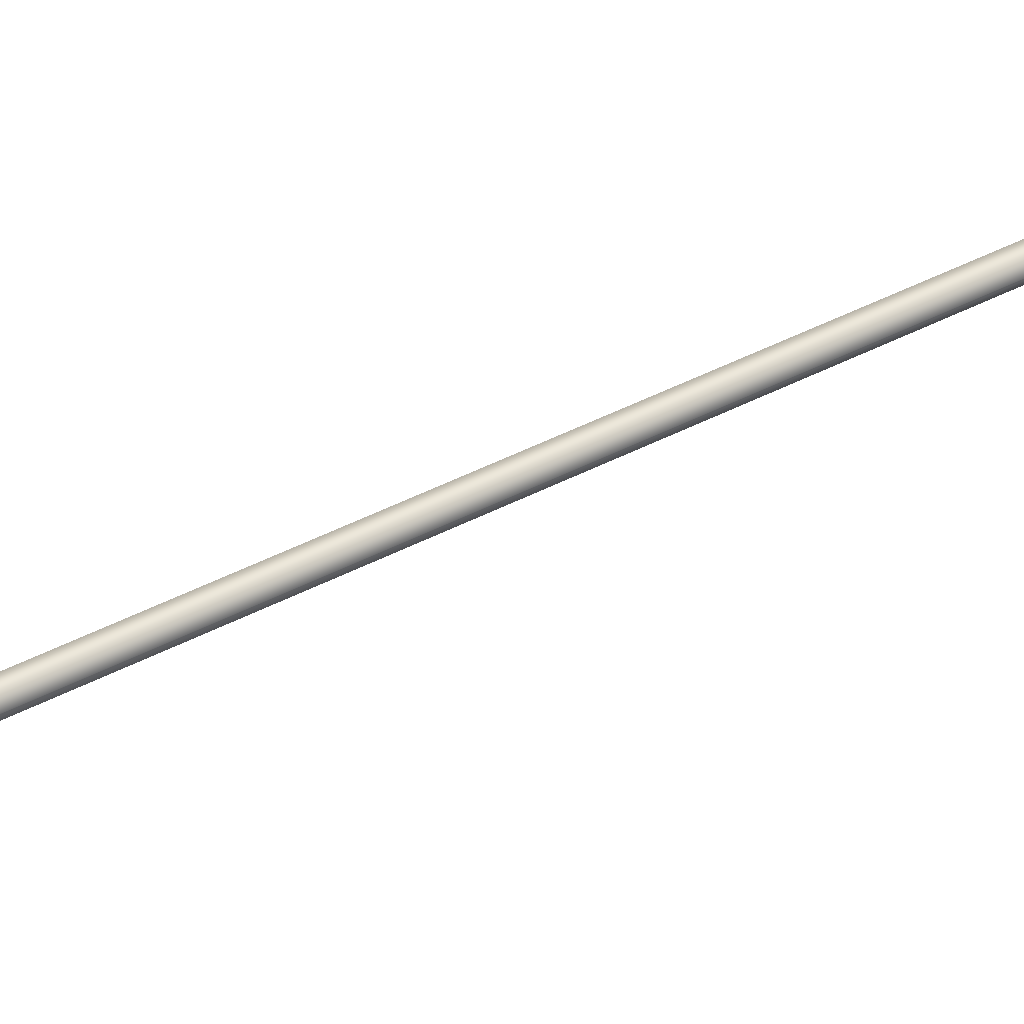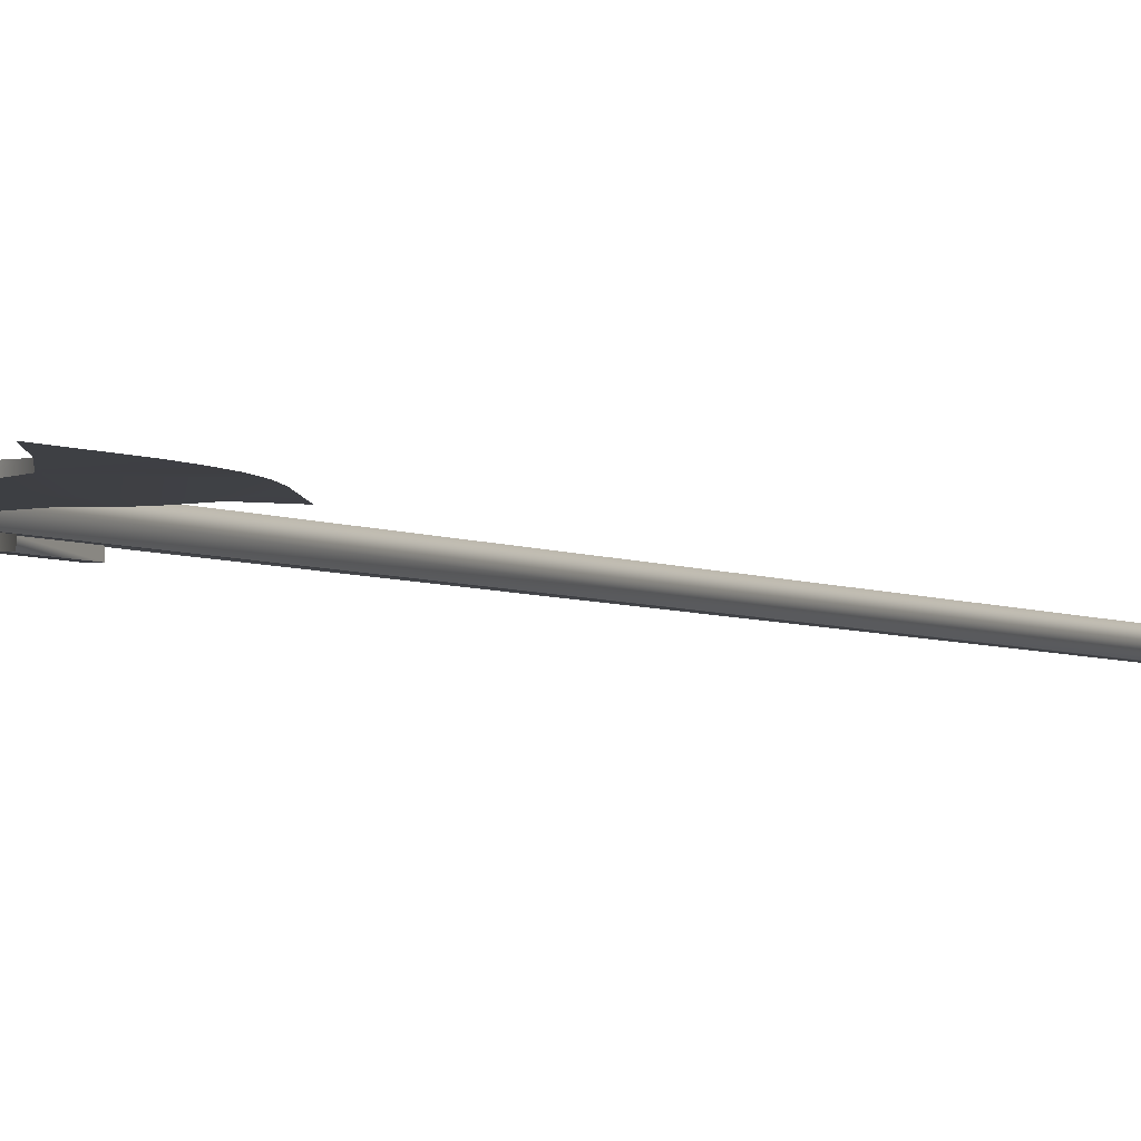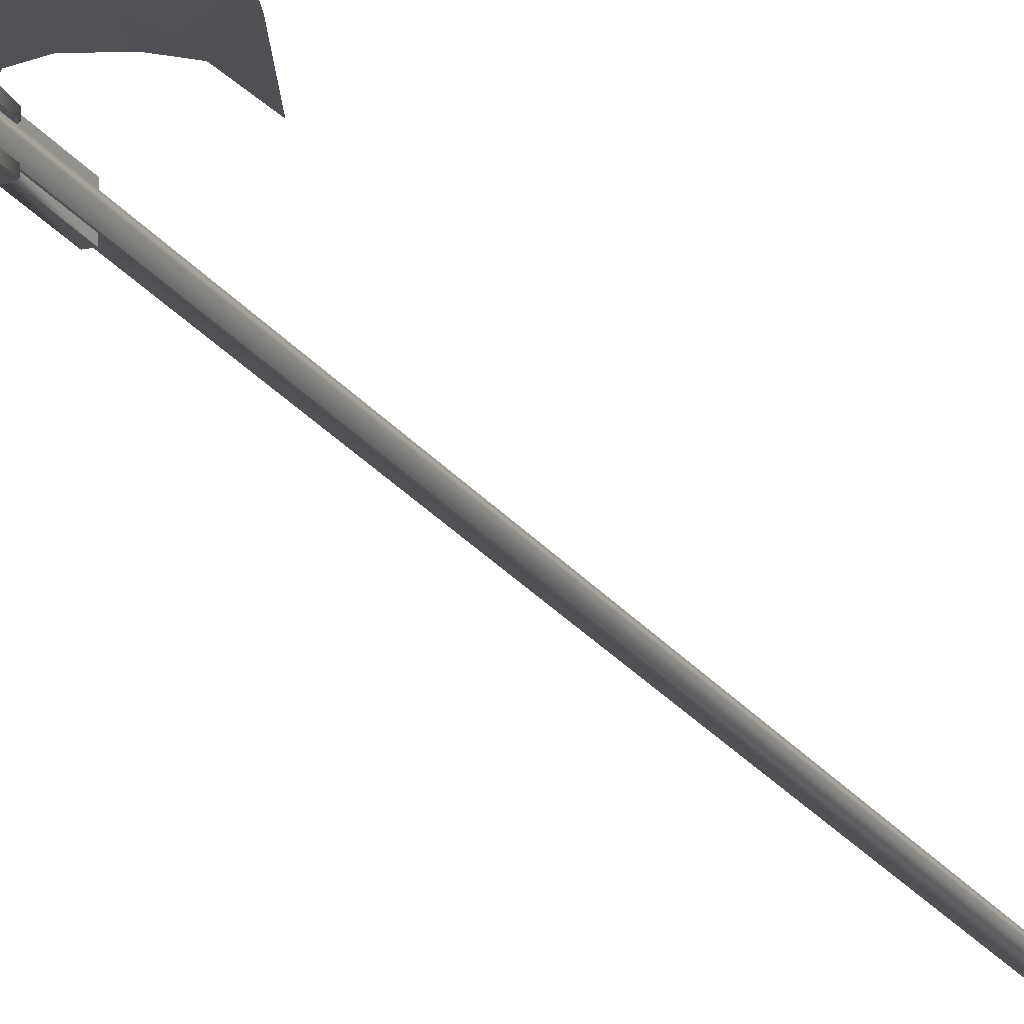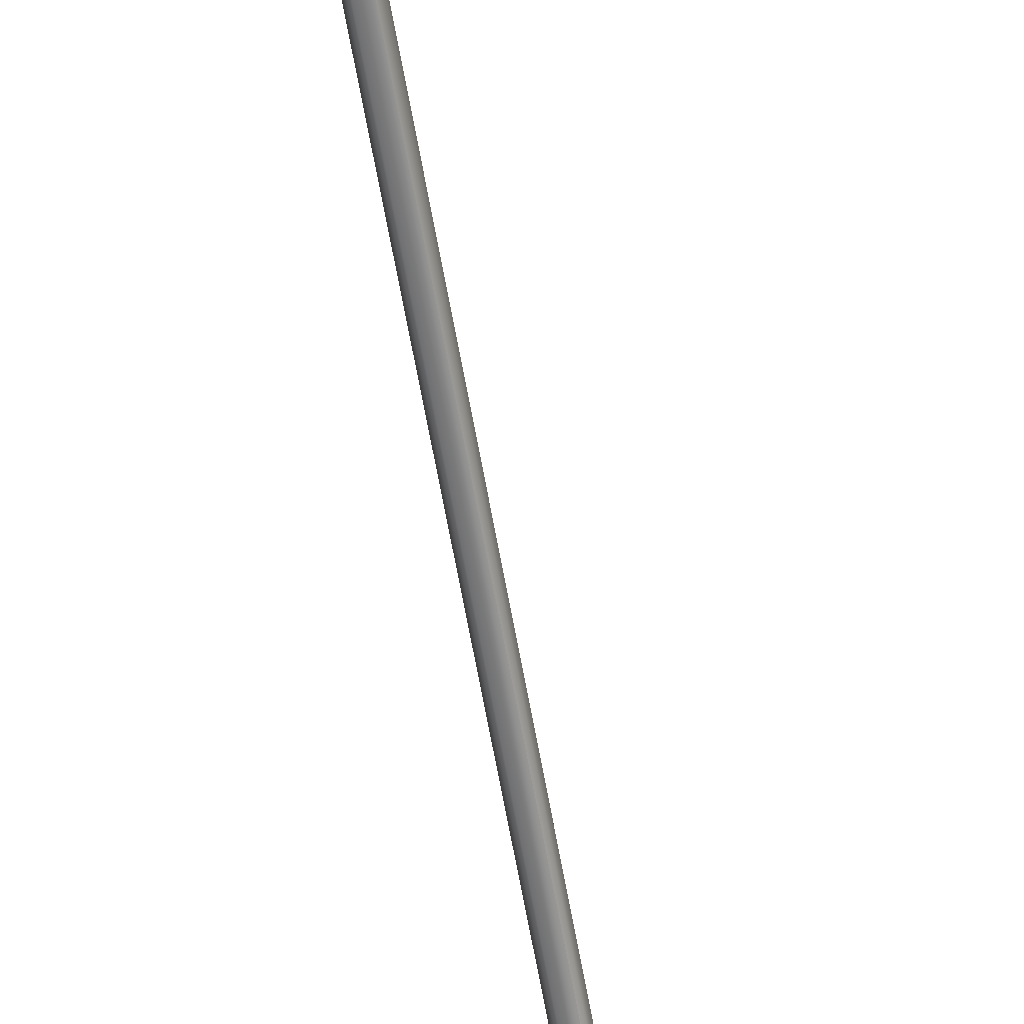
<metadata>
{"format":"obj","ext":"obj","renderer":"f3d","projection":"perspective","resolution":1024,"background":"white","views":[{"elev":38.5,"azim":55.6,"up":"+Y"},{"elev":-2.9,"azim":23.0,"up":"+Y"},{"elev":-19.8,"azim":22.9,"up":"+Y"},{"elev":-65.2,"azim":10.2,"up":"+Y"}]}
</metadata>
<code>
o halberd2
v -0.1798 -0.909 45.85
v -0.1798 -0.5519 41.44
v -0.1798 -0.909 41.44
v -0.1798 -0.5519 45.85
v -0.4533 -1.047 48.49
v -0.4003 -0.909 46.07
v -7.167 -0.019 52.17
v -8.033 -0.019 51.11
v -6.71 -0.0642 51.6
v -5.422 -0.1094 51.88
v -6.107 -0.019 53.05
v -3.592 -0.1998 51.71
v -4.292 -0.1498 53.91
v -3.002 -0.2243 51.25
v -2.378 -0.2403 54.4
v -0.9744 -0.4024 48.49
v -1.094 -0.3239 55.6
v -0.7215 -0.334 60.88
v 0.0947 -0.8579 62.68
v 0.5376 -1.047 48.49
v 0.4817 -0.909 46.07
v 0.2612 -0.909 45.85
v -2.486 -0.2732 48.84
v -2.309 -0.2703 55.05
v 0.9646 -0.3585 60.88
v 1.059 -0.4323 48.49
v 0.2612 -0.5519 45.85
v 0.2612 -0.909 41.44
v 0.2612 -0.5519 41.44
v 0.2972 0.5147 -35.65
v 0.5943 0 -35.65
v -0.2972 0.5147 -35.65
v 0.2972 -0.5147 -35.65
v -0.2972 -0.5147 -35.65
v -0.5943 0 -35.65
v -1.094 0.2859 55.6
v -2.378 0.2022 54.4
v -2.309 0.2322 55.05
v 1.059 0.3943 48.49
v 0.5376 1.009 48.49
v 0.9646 0.3205 60.88
v 0.0947 0.8198 62.68
v -0.4533 1.009 48.49
v -0.7215 0.2959 60.88
v -0.9744 0.3644 48.49
v -3.002 0.1863 51.25
v -4.292 0.1118 53.91
v -3.592 0.1618 51.71
v -5.422 0.0714 51.88
v -6.71 0.0262 51.6
v -2.486 0.2351 48.84
v -0.4003 0.8709 46.07
v 0.2612 0.8709 45.85
v -0.1798 0.8709 45.85
v 0.4817 0.8709 46.07
v -0.1798 0.5139 45.85
v -0.1798 0.8709 41.44
v -0.1798 0.5139 41.44
v 0.2612 0.5139 41.44
v 0.2612 0.8709 41.44
v -0.3955 0.5196 48.49
v -0.4003 0.5139 46.07
v -0.4003 -0.5519 46.07
v -0.3955 -0.5577 48.49
v 0.2612 0.5139 45.85
v -0.5634 -0.019 62.68
v -0.3553 -0.019 70.24
v 0.0947 -0.5926 70.24
v 0.0947 -0.019 72.31
v 0.496 0.5196 48.49
v 0.9417 -0.019 48.49
v 0.496 -0.5577 48.49
v -0.8413 -0.019 48.49
v 6.633 0.1331 49.05
v 8.805 -0.019 50.74
v 6.715 -0.019 44.95
v 5.631 0.2853 50.45
v 9.48 -0.019 52.98
v 1.635 0.301 58.6
v 1.594 0.365 49.86
v 2.41 0.3367 50.9
v 2.324 0.2828 57.63
v 3.449 0.2404 57.12
v 3.851 0.3003 51.15
v 5.098 0.1857 57.37
v 7.217 0.1246 58.78
v 9.952 -0.019 55.23
v 10.19 -0.019 57.47
v 10.28 -0.019 59.71
v 8.805 0.0528 62.07
v 10.19 -0.019 62.54
v 10.09 -0.019 65.36
v 5.098 -0.2237 57.37
v 7.217 -0.1626 58.78
v 8.805 -0.0908 62.07
v 5.631 -0.3233 50.45
v 6.633 -0.1711 49.05
v 1.635 -0.339 58.6
v 1.594 -0.403 49.86
v 2.41 -0.3747 50.9
v 2.324 -0.3209 57.63
v 3.449 -0.2785 57.12
v 3.851 -0.3383 51.15
v 0.0947 0.5546 70.24
v 0.4817 0.5139 46.07
v 0.2972 -0.5147 51.29
v -0.2972 -0.5147 51.29
v -0.5943 0 51.29
v -0.2972 0.5147 51.29
v 0.2972 0.5147 51.29
v 0.5943 0 51.29
v 0.5447 -0.019 70.24
v 0.7527 -0.019 62.68
v 0.4817 -0.5519 46.07
v -0.1798 -0.909 45.85
v -0.1798 -0.5519 41.44
v -0.1798 -0.909 41.44
v -7.167 -0.019 52.17
v -8.033 -0.019 51.11
v -6.71 -0.0642 51.6
v -6.107 -0.019 53.05
v -5.422 -0.1094 51.88
v -3.592 -0.1998 51.71
v -2.378 -0.2403 54.4
v -4.292 -0.1498 53.91
v -3.002 -0.2243 51.25
v -1.094 -0.3239 55.6
v -0.9744 -0.4024 48.49
v -0.4533 -1.047 48.49
v 0.9646 -0.3585 60.88
v 0.5376 -1.047 48.49
v 1.059 -0.4323 48.49
v 0.2612 -0.5519 45.85
v 0.2612 -0.909 41.44
v 0.2612 -0.5519 41.44
v 0.2972 0.5147 -35.65
v 0.5943 0 -35.65
v -0.2972 0.5147 -35.65
v -1.094 0.2859 55.6
v -2.378 0.2022 54.4
v -2.309 0.2322 55.05
v 1.059 0.3943 48.49
v 0.5376 1.009 48.49
v 0.9646 0.3205 60.88
v 0.0947 0.8198 62.68
v -0.4533 1.009 48.49
v -0.7215 0.2959 60.88
v -3.592 0.1618 51.71
v -4.292 0.1118 53.91
v -3.002 0.1863 51.25
v -0.4003 0.8709 46.07
v 0.2612 0.8709 45.85
v -0.1798 0.8709 45.85
v -0.1798 0.5139 45.85
v -0.1798 0.8709 41.44
v -0.1798 0.5139 41.44
v 0.0947 -0.8579 62.68
v -0.5634 -0.019 62.68
v -0.7215 -0.334 60.88
v 0.0947 -0.5926 70.24
v 0.0947 -0.019 72.31
v -0.3553 -0.019 70.24
v -0.3955 0.5196 48.49
v -0.8413 -0.019 48.49
v -0.9744 0.3644 48.49
v 6.633 0.1331 49.05
v 8.805 -0.019 50.74
v 6.715 -0.019 44.95
v 1.635 0.301 58.6
v 2.41 0.3367 50.9
v 1.594 0.365 49.86
v 5.098 0.1857 57.37
v 3.851 0.3003 51.15
v 3.449 0.2404 57.12
v 7.217 0.1246 58.78
v 9.48 -0.019 52.98
v 5.631 0.2853 50.45
v 8.805 0.0528 62.07
v 10.19 -0.019 62.54
v 10.28 -0.019 59.71
v 1.594 -0.403 49.86
v 2.41 -0.3747 50.9
v 1.635 -0.339 58.6
v 3.851 -0.3383 51.15
v 5.098 -0.2237 57.37
v 3.449 -0.2785 57.12
v 7.217 -0.1626 58.78
v 9.952 -0.019 55.23
v 10.19 -0.019 57.47
v 0.2972 -0.5147 51.29
v -0.2972 -0.5147 -35.65
v 0.2972 -0.5147 -35.65
v -0.2972 -0.5147 51.29
v -0.5943 0 51.29
v -0.5943 0 -35.65
v 0.496 -0.5577 48.49
v 0.4817 -0.909 46.07
v 0.4817 -0.5519 46.07
f 1 2 3
f 1 4 2
f 1 5 6
f 7 8 9
f 7 9 10
f 11 7 10
f 11 10 12
f 13 11 12
f 13 12 14
f 15 13 14
f 15 14 16
f 15 16 17
f 17 16 5
f 17 5 18
f 19 18 5
f 19 5 20
f 20 5 1
f 20 1 21
f 22 21 1
f 23 16 14
f 15 17 24
f 25 20 26
f 25 19 20
f 27 28 29
f 27 22 28
f 30 31 32
f 33 34 31
f 34 32 31
f 34 35 32
f 36 37 38
f 39 40 41
f 40 42 41
f 40 43 42
f 42 43 44
f 43 36 44
f 43 45 36
f 36 45 37
f 46 37 45
f 46 47 37
f 48 47 46
f 48 11 47
f 49 11 48
f 49 50 11
f 50 7 11
f 50 8 7
f 51 46 45
f 52 53 54
f 52 43 53
f 53 43 40
f 53 40 55
f 56 57 58
f 56 54 57
f 8 50 9
f 50 10 9
f 50 49 10
f 49 12 10
f 49 48 12
f 48 14 12
f 48 46 14
f 51 14 46
f 51 23 14
f 36 24 17
f 36 38 24
f 57 59 58
f 57 60 59
f 28 2 29
f 28 3 2
f 61 52 62
f 61 43 52
f 5 63 6
f 5 64 63
f 56 52 54
f 56 62 52
f 53 59 60
f 53 65 59
f 22 3 28
f 22 1 3
f 1 63 4
f 1 6 63
f 54 60 57
f 54 53 60
f 18 36 17
f 18 44 36
f 19 66 18
f 19 67 66
f 68 67 19
f 68 69 67
f 37 47 15
f 47 13 15
f 47 11 13
f 16 51 45
f 16 23 51
f 37 24 38
f 37 15 24
f 70 40 71
f 39 71 40
f 39 26 71
f 26 72 71
f 26 20 72
f 61 45 43
f 61 73 45
f 45 73 16
f 73 5 16
f 73 64 5
f 74 75 76
f 74 77 75
f 77 78 75
f 41 79 39
f 39 79 80
f 79 81 80
f 79 82 81
f 83 81 82
f 83 84 81
f 85 84 83
f 85 77 84
f 85 86 77
f 86 78 77
f 86 87 78
f 87 86 88
f 86 89 88
f 86 90 89
f 90 91 89
f 90 92 91
f 93 85 83
f 93 86 85
f 94 86 93
f 94 95 86
f 95 90 86
f 95 92 90
f 96 75 78
f 97 75 96
f 97 76 75
f 25 26 98
f 99 98 26
f 99 100 98
f 100 101 98
f 100 102 101
f 103 102 100
f 103 93 102
f 96 93 103
f 96 94 93
f 96 78 94
f 94 78 87
f 94 87 88
f 89 94 88
f 95 94 89
f 95 89 91
f 92 95 91
f 69 104 67
f 104 66 67
f 104 42 66
f 44 66 42
f 44 18 66
f 97 74 76
f 97 96 74
f 96 77 74
f 96 103 77
f 77 103 84
f 103 81 84
f 103 100 81
f 99 81 100
f 99 80 81
f 26 80 99
f 26 39 80
f 70 105 40
f 40 105 55
f 105 53 55
f 105 65 53
f 106 34 33
f 106 107 34
f 107 35 34
f 107 108 35
f 108 32 35
f 108 109 32
f 109 30 32
f 109 110 30
f 110 31 30
f 110 111 31
f 111 33 31
f 111 106 33
f 69 68 112
f 112 68 19
f 112 19 113
f 113 19 25
f 113 25 41
f 42 113 41
f 112 113 42
f 42 104 112
f 69 112 104
f 25 98 41
f 98 79 41
f 98 101 79
f 101 82 79
f 101 102 82
f 102 83 82
f 102 93 83
f 20 21 72
f 72 21 114
f 21 27 114
f 21 22 27
f 115 116 117
f 115 4 116
f 115 5 6
f 118 119 120
f 118 120 10
f 11 118 10
f 121 122 123
f 13 121 123
f 13 123 14
f 124 125 126
f 124 126 16
f 124 16 17
f 127 128 129
f 127 129 18
f 19 18 129
f 19 129 20
f 20 129 115
f 20 115 21
f 22 21 115
f 23 128 126
f 124 127 24
f 130 131 132
f 130 19 131
f 133 134 135
f 133 22 134
f 136 137 138
f 33 34 137
f 34 138 137
f 34 35 138
f 139 140 141
f 142 143 144
f 143 42 144
f 143 43 42
f 145 146 147
f 146 139 147
f 146 45 139
f 139 45 140
f 46 140 45
f 46 47 140
f 148 149 150
f 148 121 149
f 49 121 148
f 49 50 121
f 50 118 121
f 50 119 118
f 51 150 45
f 151 152 153
f 151 146 152
f 152 146 143
f 152 143 55
f 154 155 156
f 154 153 155
f 119 50 120
f 50 122 120
f 50 49 122
f 49 123 122
f 49 148 123
f 148 126 123
f 148 150 126
f 51 126 150
f 51 23 126
f 139 24 127
f 139 141 24
f 155 59 156
f 155 60 59
f 134 116 135
f 134 117 116
f 61 151 62
f 61 146 151
f 129 63 6
f 129 64 63
f 154 151 153
f 154 62 151
f 152 59 60
f 152 65 59
f 22 117 134
f 22 115 117
f 115 63 4
f 115 6 63
f 153 60 155
f 153 152 60
f 18 139 127
f 18 147 139
f 157 158 159
f 157 67 158
f 68 67 157
f 160 161 162
f 140 149 124
f 149 125 124
f 149 121 125
f 128 51 45
f 128 23 51
f 140 24 141
f 140 124 24
f 70 143 71
f 142 71 143
f 142 132 71
f 132 72 71
f 132 131 72
f 61 45 146
f 163 164 165
f 165 164 128
f 164 129 128
f 164 64 129
f 166 167 168
f 166 77 167
f 77 78 167
f 144 79 142
f 142 79 80
f 169 170 171
f 169 82 170
f 83 170 82
f 83 84 170
f 172 173 174
f 172 77 173
f 172 86 77
f 175 176 177
f 175 87 176
f 87 175 88
f 175 89 88
f 175 90 89
f 178 179 180
f 178 92 179
f 93 172 174
f 93 175 172
f 94 175 93
f 94 95 175
f 95 178 175
f 95 92 178
f 96 167 176
f 97 167 96
f 97 168 167
f 130 132 98
f 99 98 132
f 181 182 183
f 182 101 183
f 182 102 101
f 103 102 182
f 184 185 186
f 96 185 184
f 96 94 185
f 96 176 94
f 94 176 87
f 187 188 189
f 180 187 189
f 95 187 180
f 95 180 179
f 92 95 179
f 161 104 162
f 104 158 162
f 104 145 158
f 147 158 145
f 147 159 158
f 97 166 168
f 97 96 166
f 96 177 166
f 96 184 177
f 177 184 173
f 184 170 173
f 184 182 170
f 181 170 182
f 181 171 170
f 132 171 181
f 132 142 171
f 70 105 143
f 143 105 55
f 105 152 55
f 105 65 152
f 190 191 192
f 190 107 191
f 107 35 191
f 193 194 195
f 194 138 195
f 194 109 138
f 109 136 138
f 109 110 136
f 110 137 136
f 110 111 137
f 111 192 137
f 111 190 192
f 161 160 112
f 112 160 157
f 112 157 113
f 113 157 130
f 113 130 144
f 145 113 144
f 112 113 145
f 145 104 112
f 161 112 104
f 130 183 144
f 183 169 144
f 183 101 169
f 101 82 169
f 101 186 82
f 186 174 82
f 186 185 174
f 131 21 72
f 196 197 198
f 197 133 198
f 197 22 133

</code>
